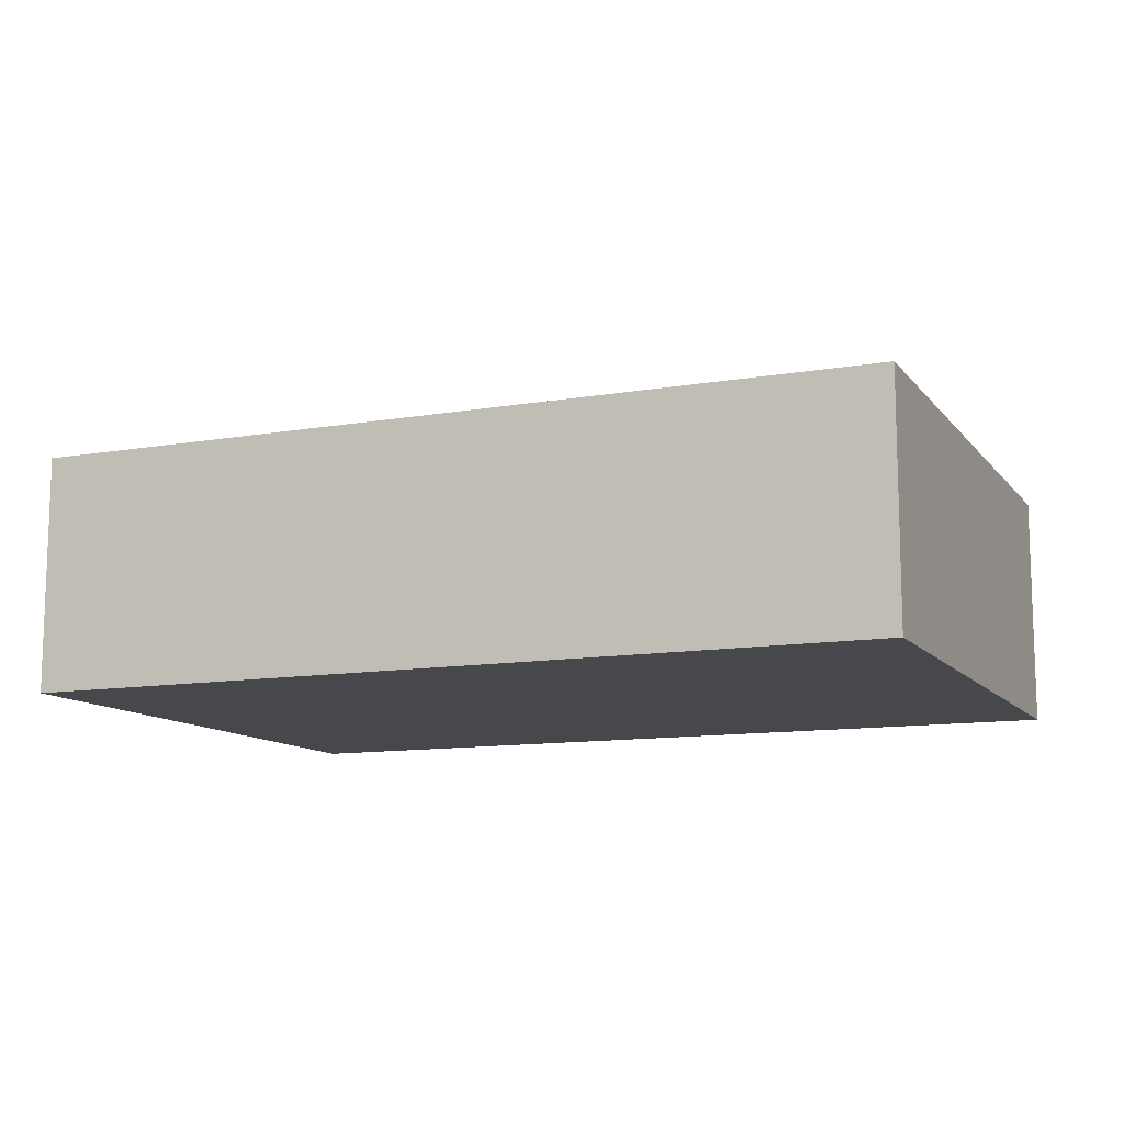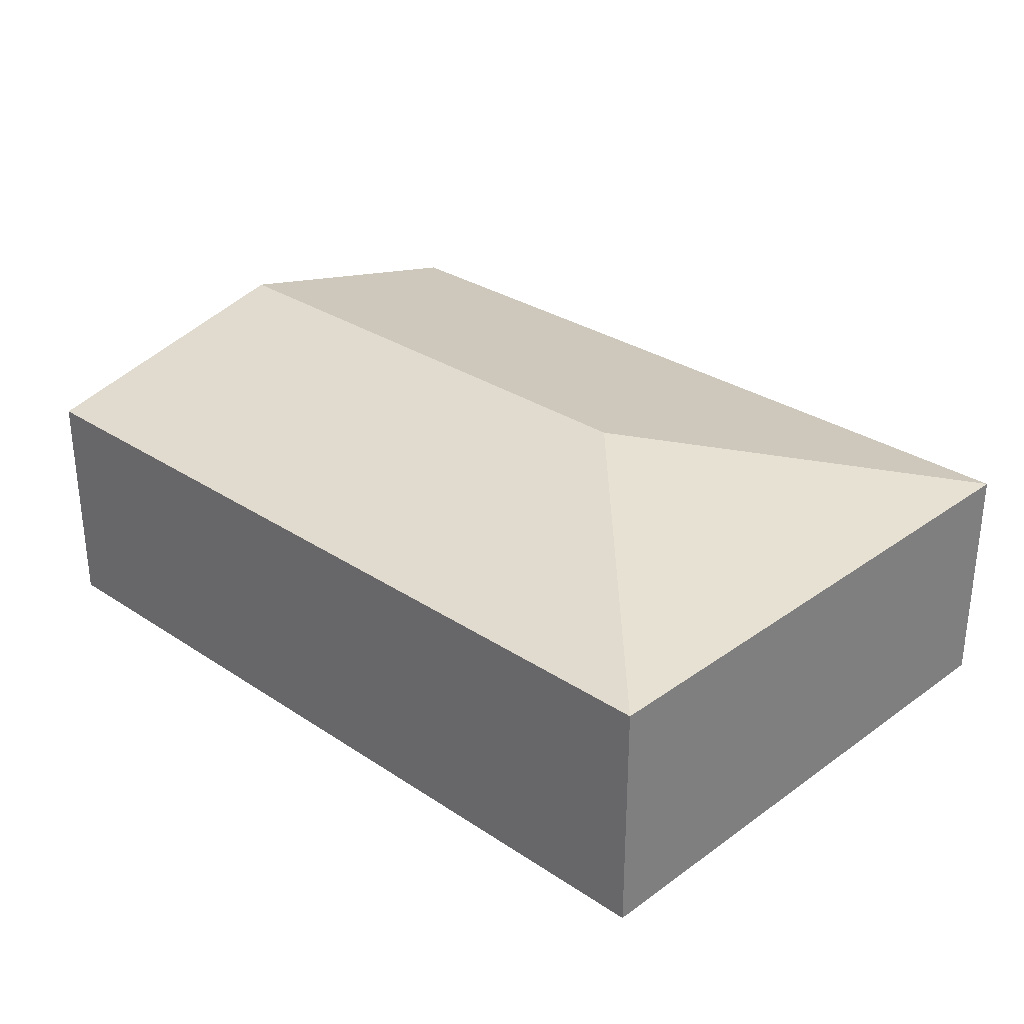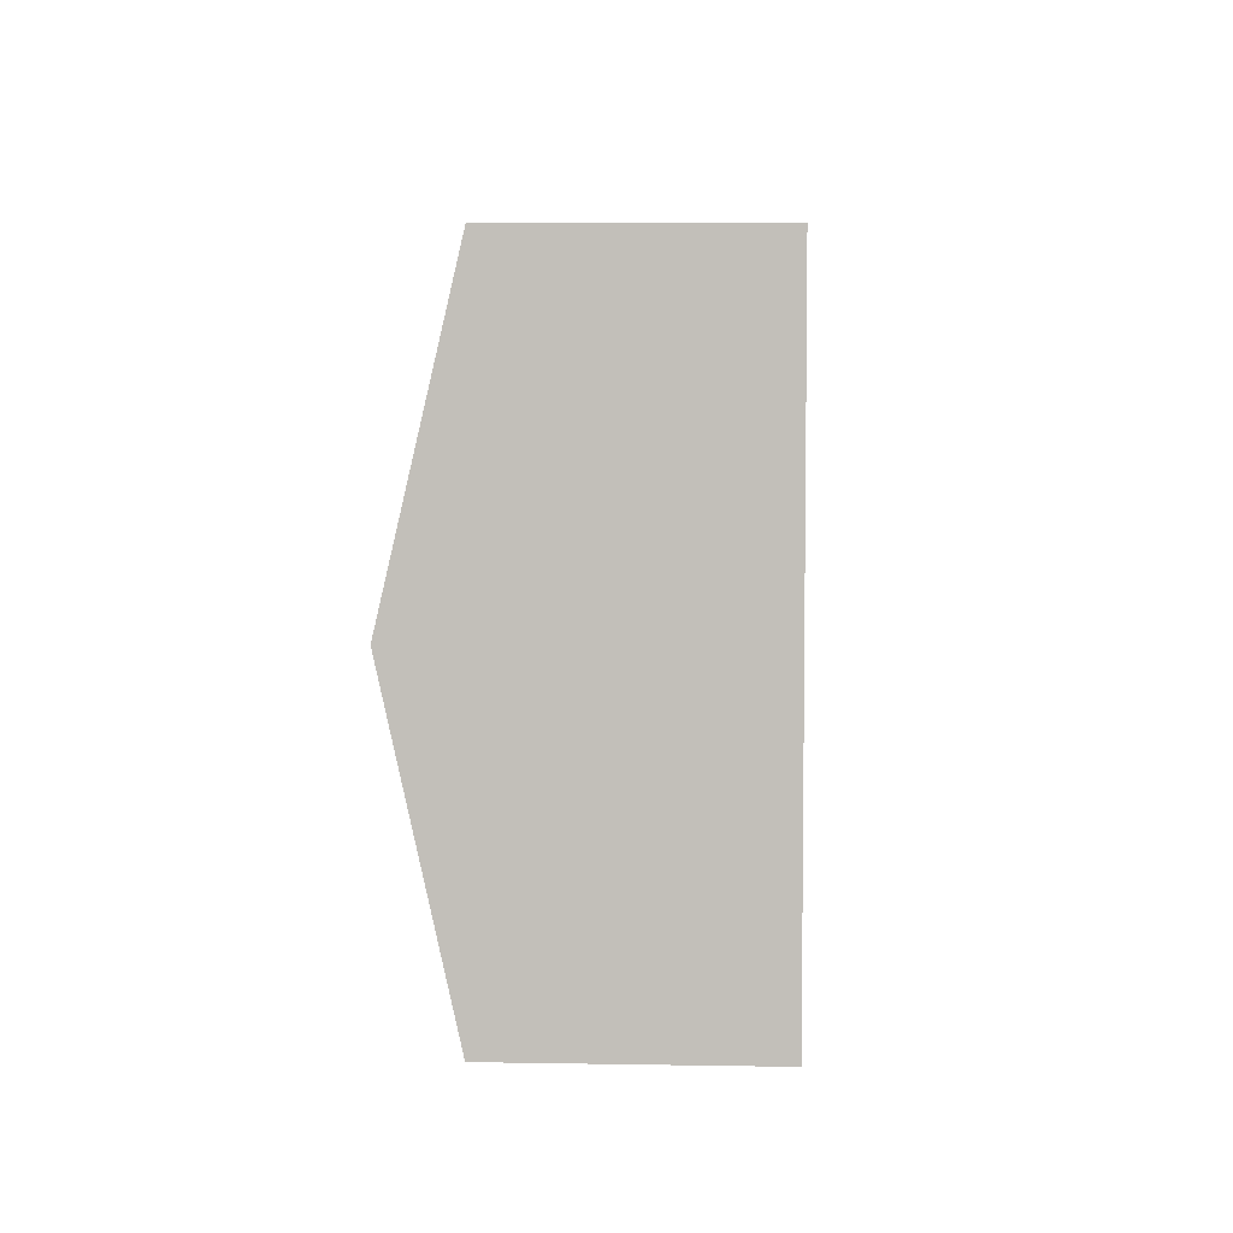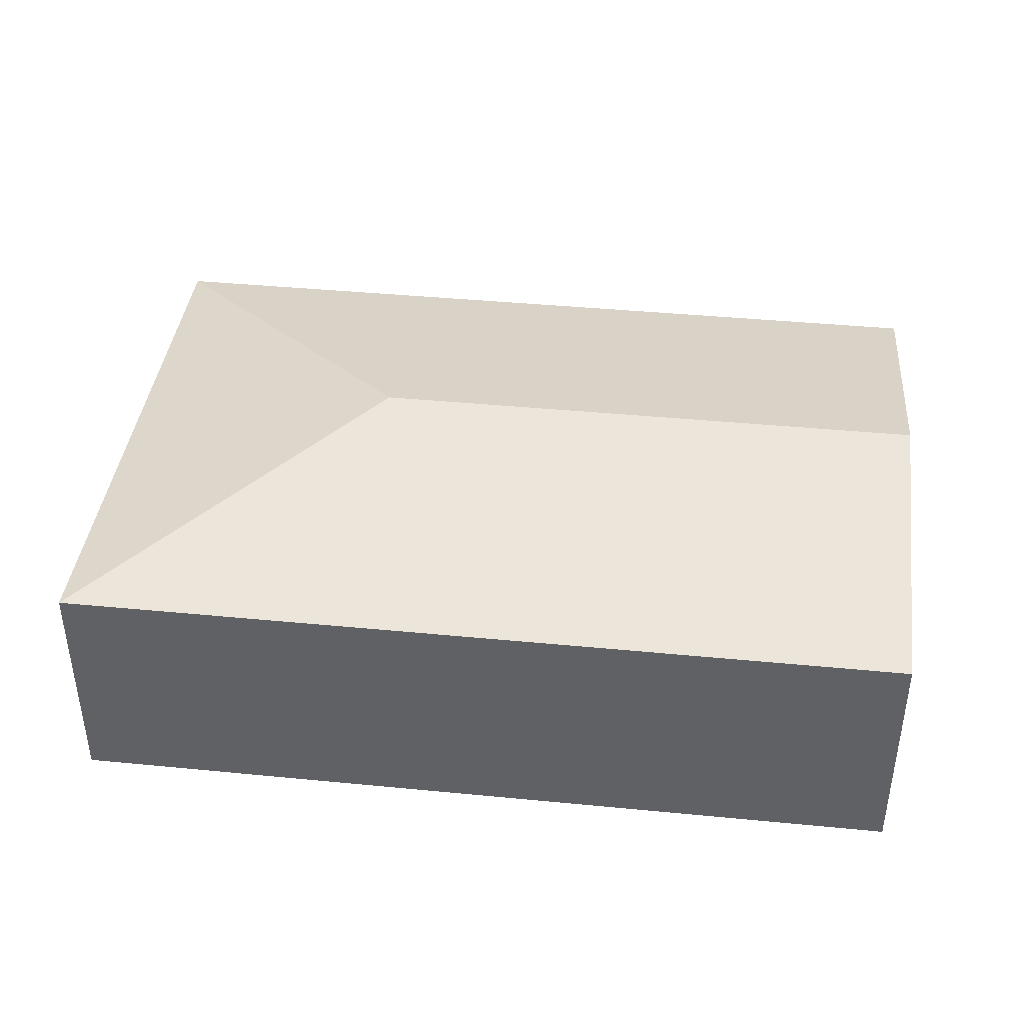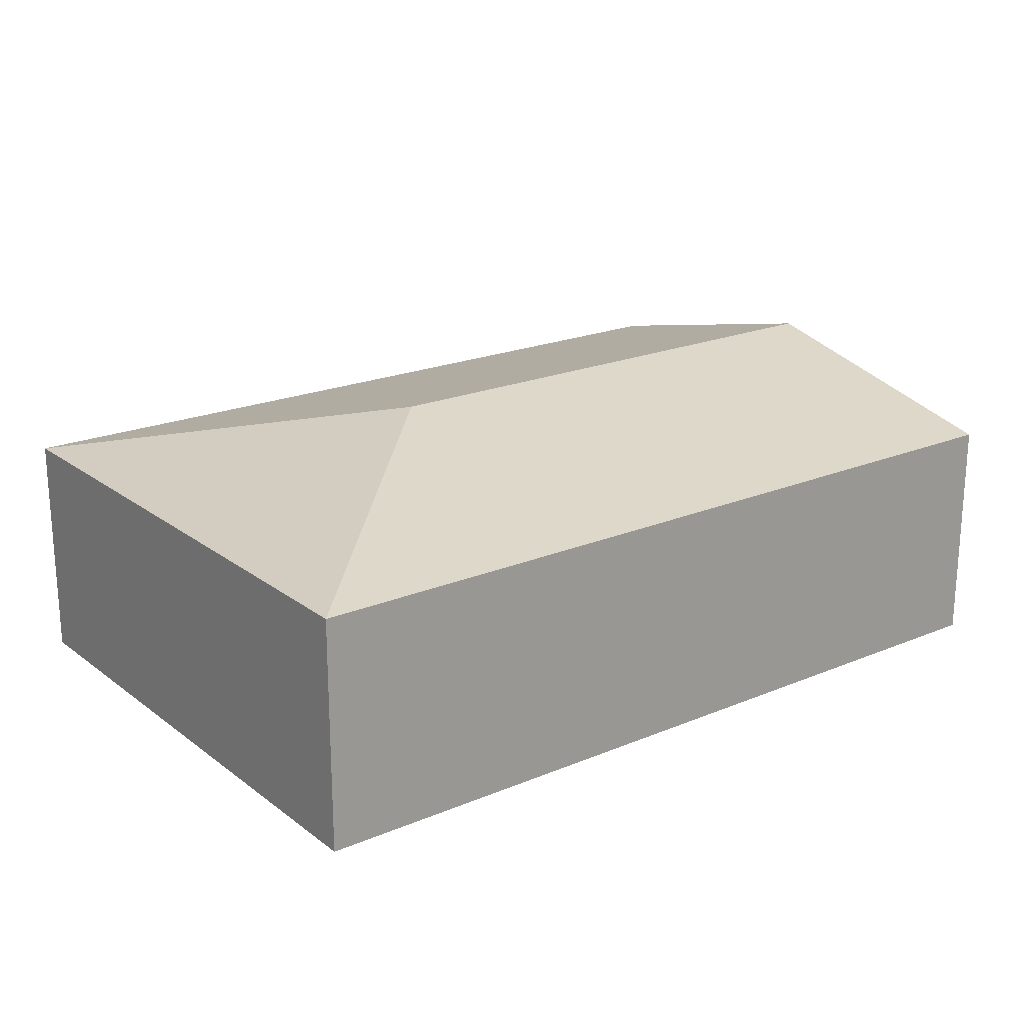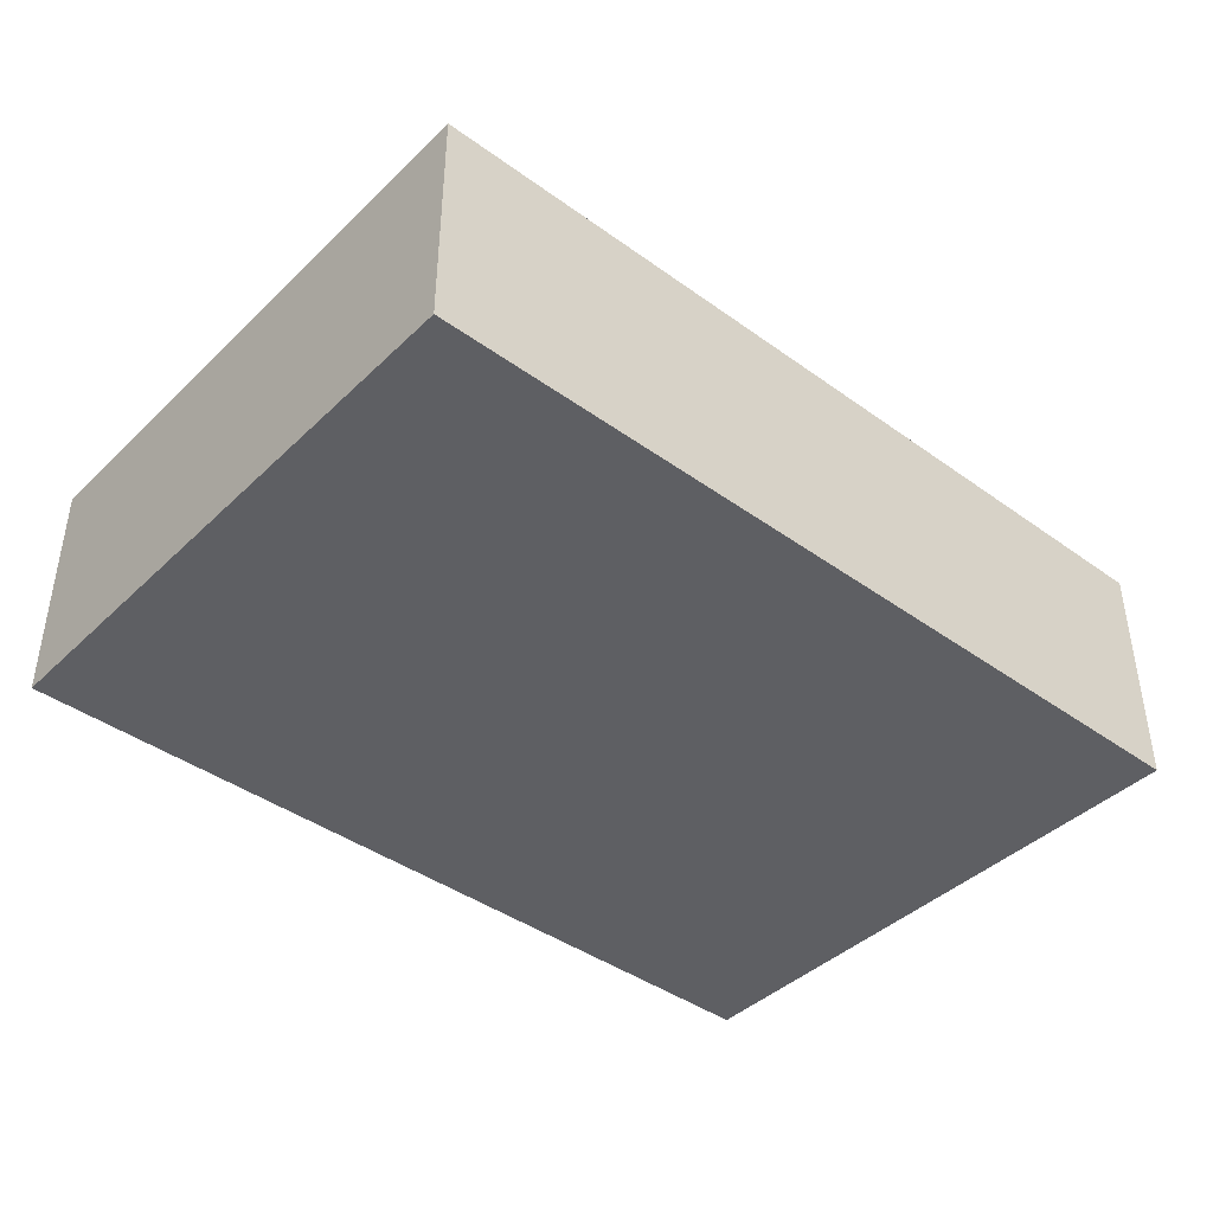
<metadata>
{"format":"obj","ext":"obj","renderer":"f3d","projection":"perspective","resolution":1024,"background":"white","views":[{"elev":-11.4,"azim":27.0,"up":"+Y"},{"elev":30.1,"azim":48.0,"up":"+Y"},{"elev":6.9,"azim":-87.2,"up":"+Z"},{"elev":40.6,"azim":-169.1,"up":"+Y"},{"elev":20.7,"azim":147.0,"up":"+Y"},{"elev":-41.6,"azim":143.0,"up":"+Y"}]}
</metadata>
<code>
v  6.105 3.169 2.643
v  0.443 2.471 6.126
v  9.388 2.471 5.49
v  0.222 3.169 3.064
v  8.95 2.471 -0.64
v  0 2.471 1.513e-16
v  8.95 3.919e-17 -0.64
v  0 0 0
v  0.222 -1.876e-16 3.064
v  0.443 -3.751e-16 6.126
v  9.388 -3.362e-16 5.49
g defaultobject
f 1 2 3
f 2 1 4
f 1 3 5
f 4 5 6
f 5 4 1
f 7 6 5
f 6 7 8
f 8 4 6
f 4 8 9
f 4 9 2
f 2 9 10
f 10 3 2
f 3 10 11
f 11 5 3
f 5 11 7
f 11 8 7
f 8 11 9
f 9 11 10

</code>
